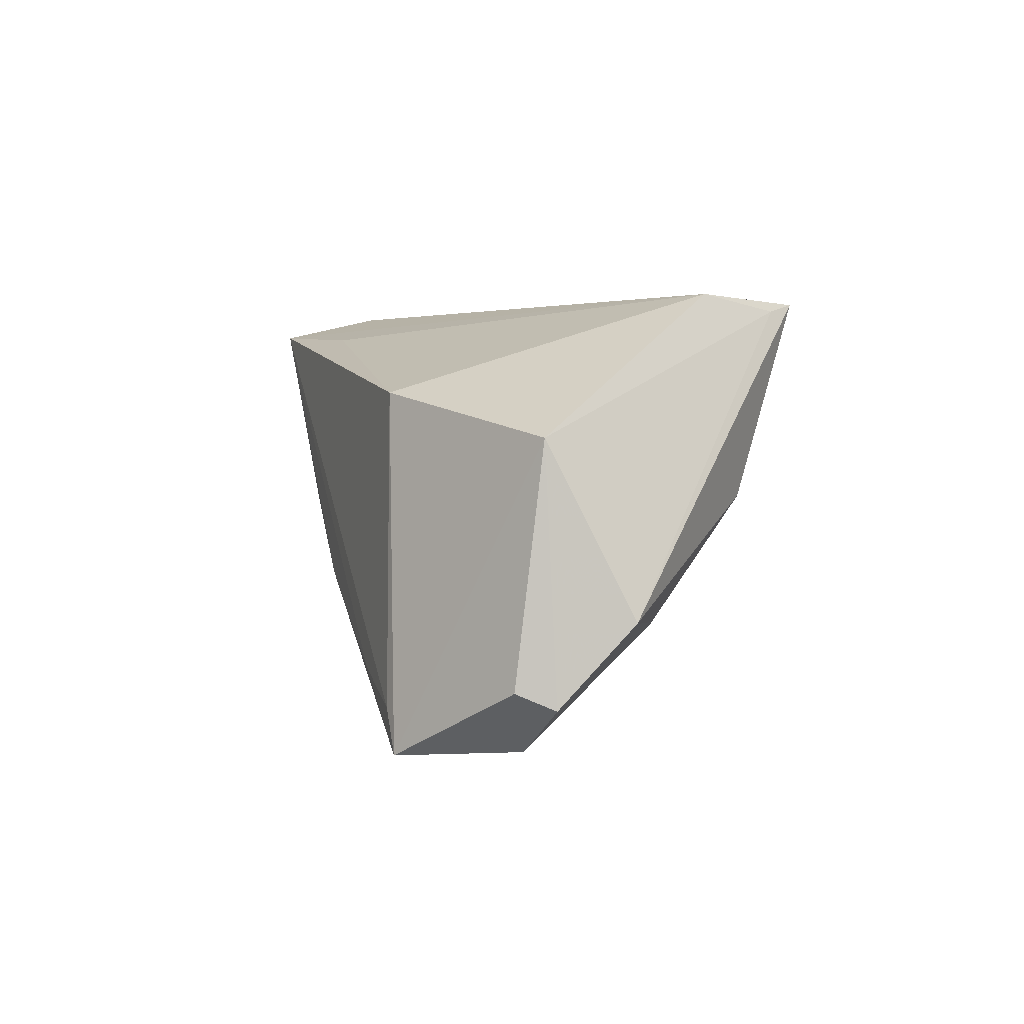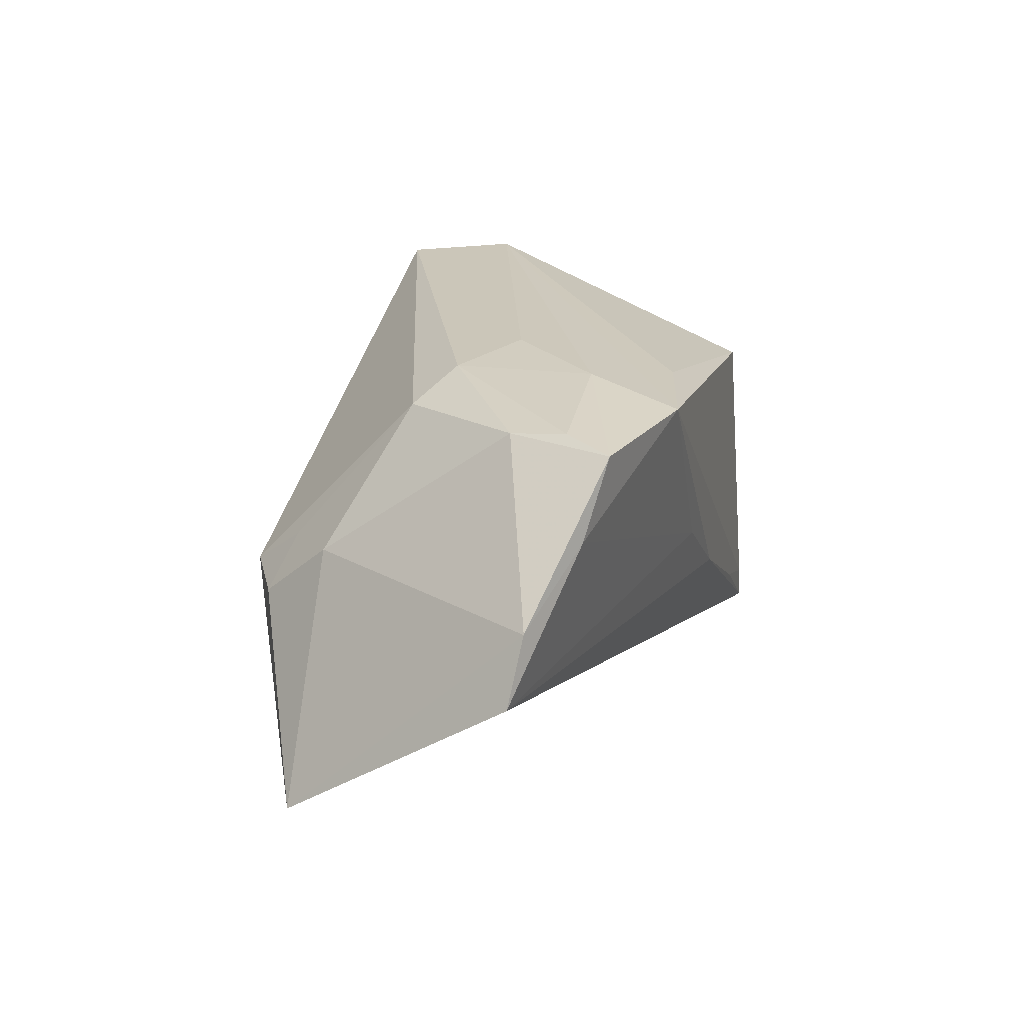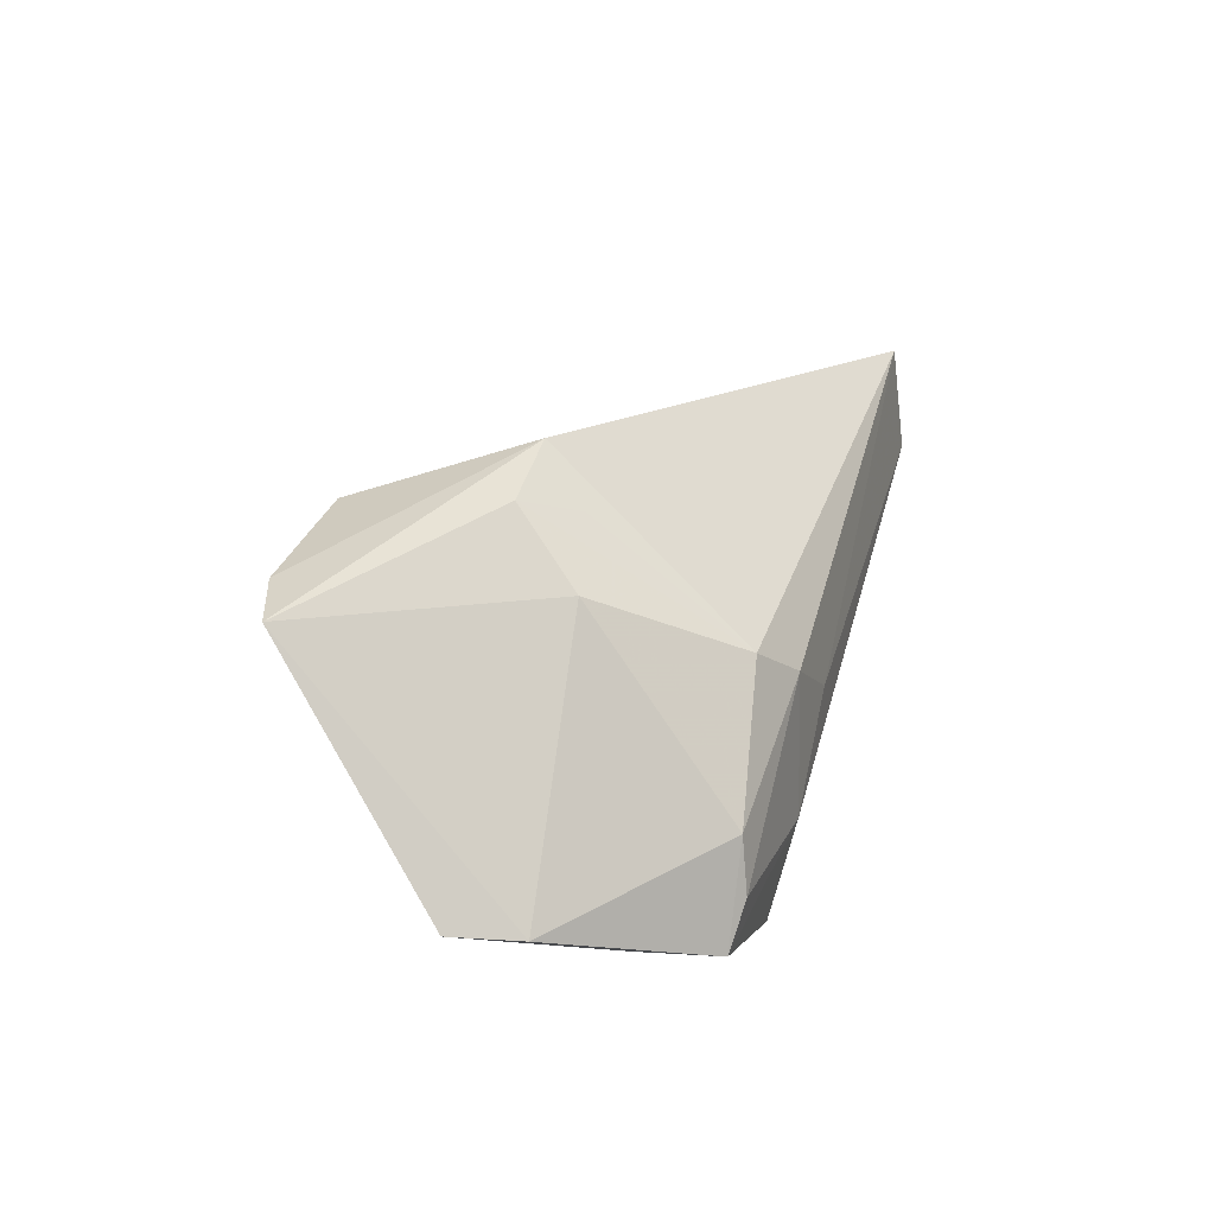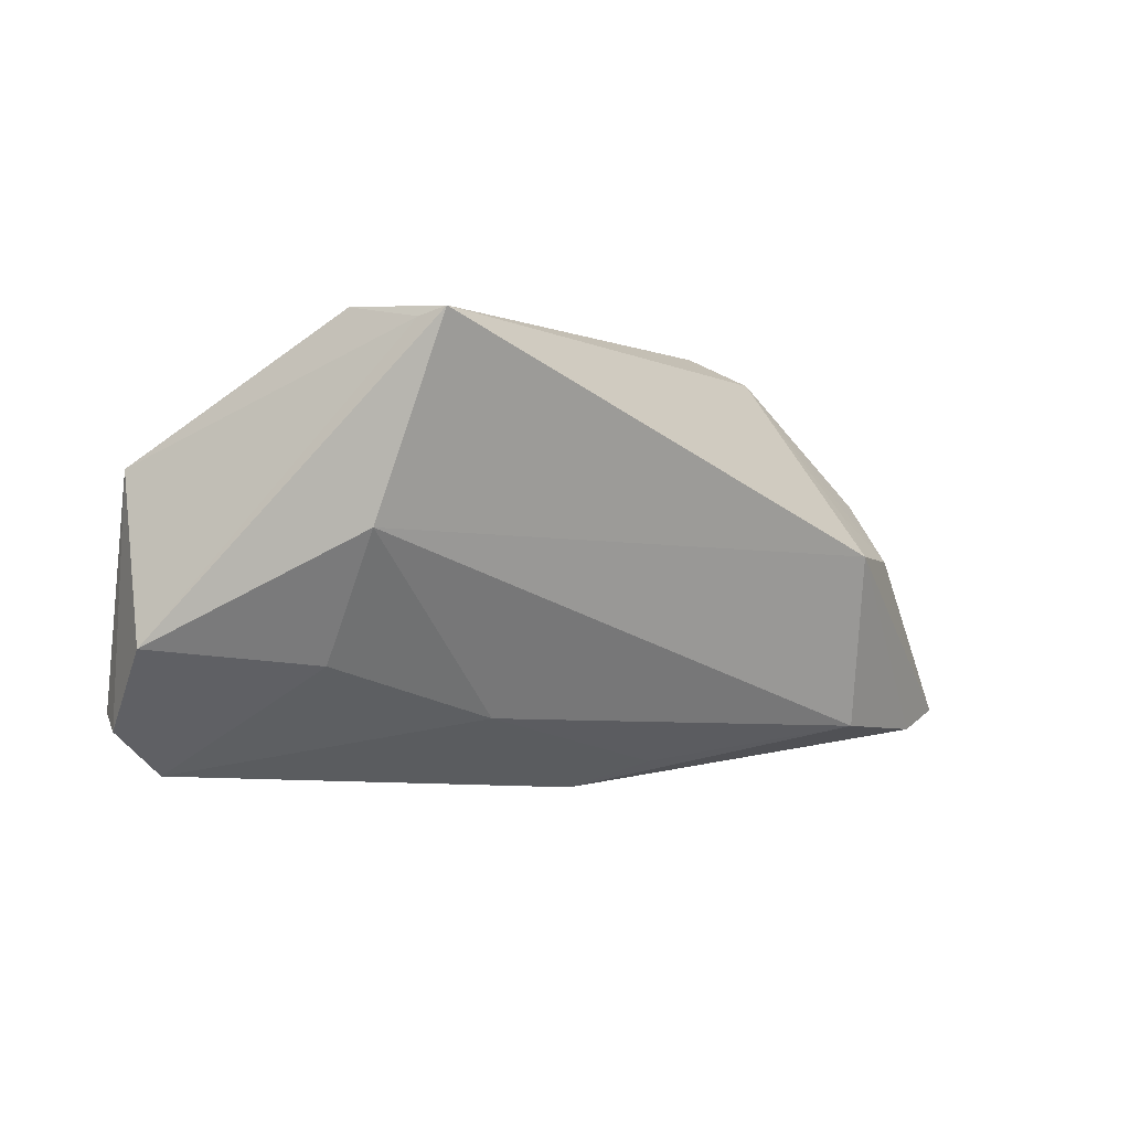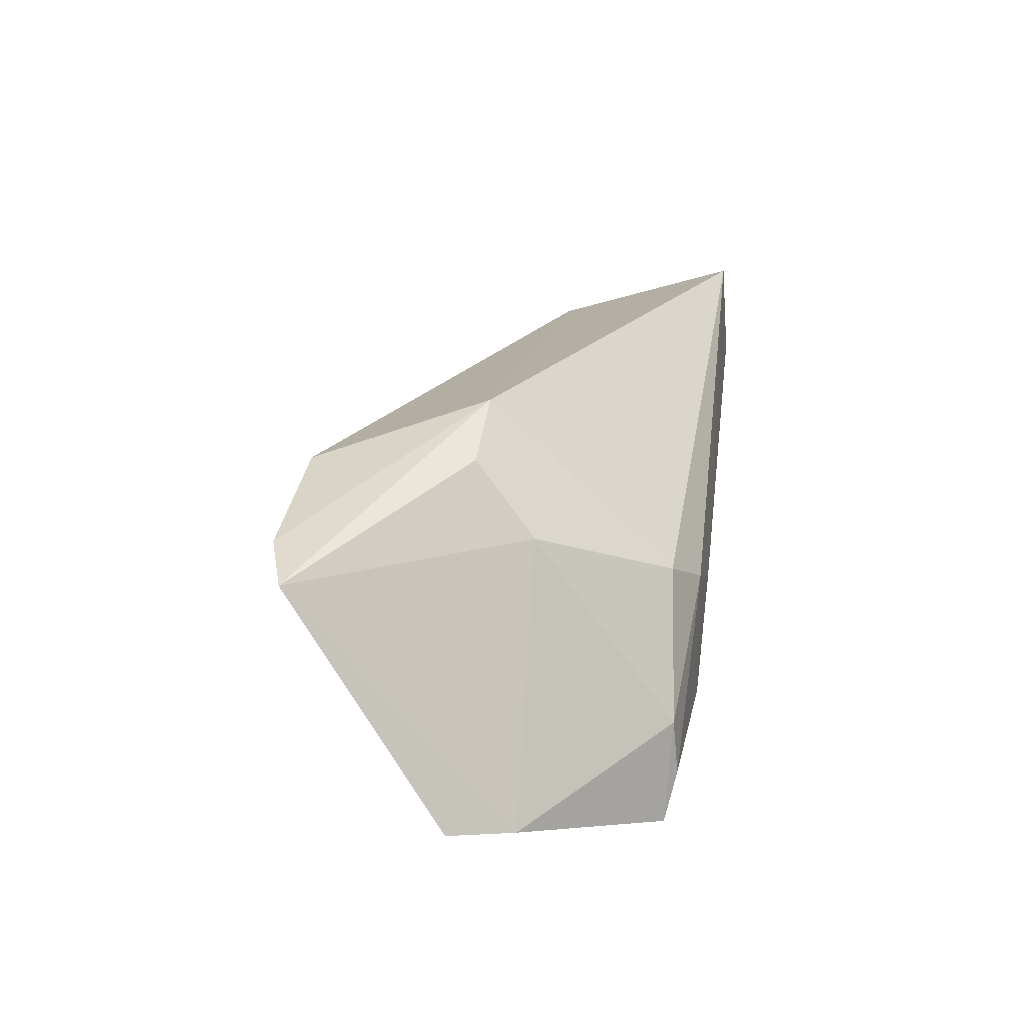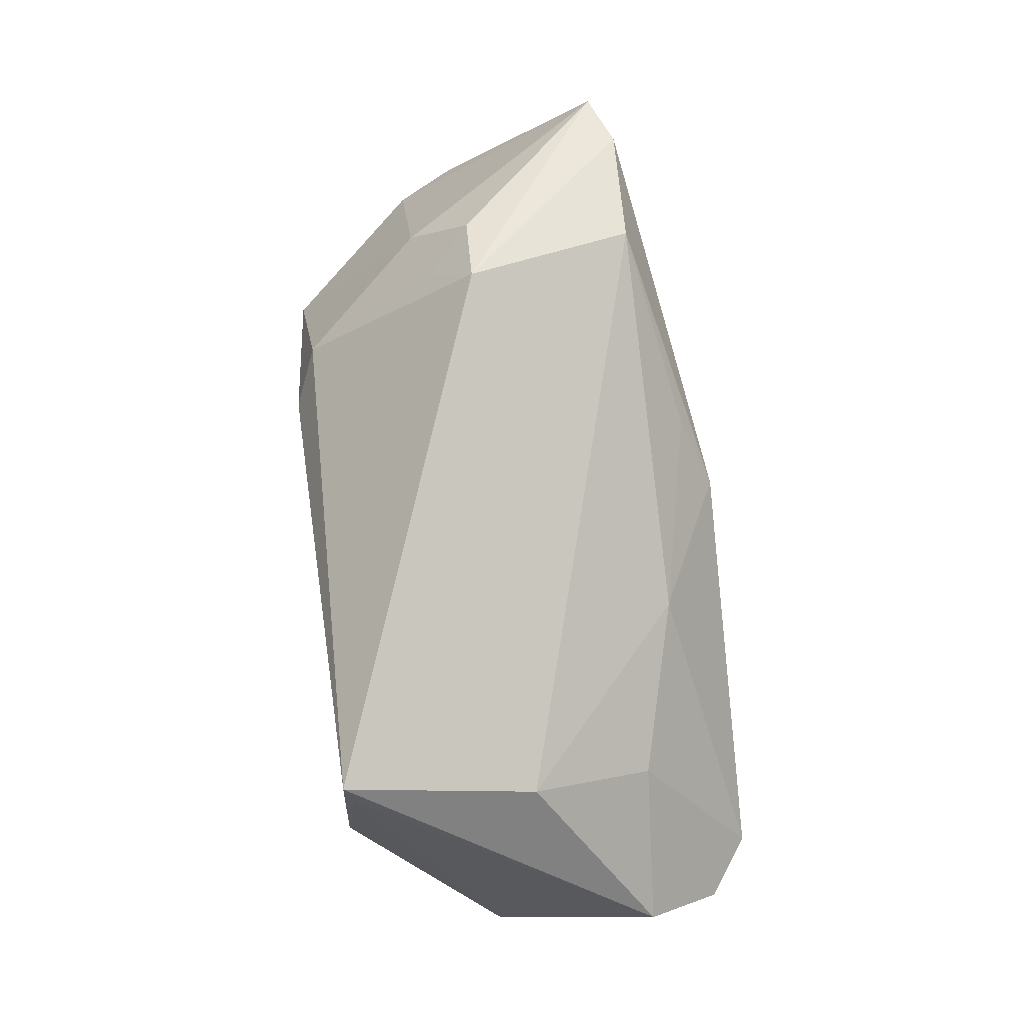
<metadata>
{"format":"obj","ext":"obj","renderer":"f3d","projection":"perspective","resolution":1024,"background":"white","views":[{"elev":2.5,"azim":-107.3,"up":"+Y"},{"elev":21.7,"azim":105.3,"up":"+Y"},{"elev":18.3,"azim":106.3,"up":"+Z"},{"elev":-1.0,"azim":-38.7,"up":"+Y"},{"elev":24.5,"azim":97.8,"up":"+Z"},{"elev":78.1,"azim":-99.4,"up":"+Z"}]}
</metadata>
<code>
v 0.03389 -0.02096 0.009364
v -0.04981 0.00972 -0.01206
v -0.03311 0.0247 0.02289
v 0.02673 0.005687 0.01849
v -0.02433 -0.01605 -0.02461
v 0.04213 -0.01986 0.01436
v 0.05291 8.762e-05 -0.01391
v 0.00831 0.0255 -0.003383
v -0.05148 -0.01786 -0.01124
v 0.04848 -0.01779 0.01239
v 0.03415 0.02305 -0.009137
v -0.03668 0.0255 0.01084
v 0.0316 0.0003566 0.02051
v 0.01805 0.02485 0.001506
v 0.004279 0.001489 -0.024
v -0.03557 -0.01093 0.005057
v -0.03382 -0.01934 -0.02461
v 0.02397 0.000849 0.02461
v -0.0501 -0.01607 -0.01535
v -0.04504 -0.0229 -0.01274
v 0.006271 -0.02249 0.007449
v 0.03454 0.02368 -0.01542
v -0.03626 -0.02408 -0.02444
v -0.0161 -0.01685 0.007482
v 0.02822 -0.01876 0.01829
v 0.01777 0.02505 -0.01413
v 0.03399 0.007203 0.01259
v 0.03681 0.02247 -0.02057
v -0.006718 -0.006551 -0.02455
v 0.02041 0.02263 -0.02461
v -0.05291 -0.009043 -0.003181
v -0.03642 0.003142 0.015
v 0.04985 0.00731 -0.01487
v -0.0005993 -0.0255 0.00156
v 0.004339 0.02171 -0.02097
v -0.03447 0.02384 0.01991
v 0.04142 0.01445 -0.01892
v 0.02399 0.02181 0.005067
v -0.0289 0.01457 -0.02302
f 2 12 39
f 2 39 23
f 18 38 3
f 3 38 14
f 36 12 2
f 3 12 36
f 2 31 36
f 36 31 3
f 10 7 33
f 33 37 28
f 7 37 33
f 28 37 30
f 2 23 19
f 3 31 32
f 32 18 3
f 25 18 32
f 1 7 10
f 1 23 7
f 10 33 27
f 11 14 38
f 11 33 28
f 38 27 11
f 11 27 33
f 8 12 3
f 3 14 8
f 35 39 12
f 12 30 35
f 35 30 39
f 17 23 39
f 39 30 17
f 15 37 7
f 15 30 37
f 9 23 20
f 9 19 23
f 9 31 2
f 2 19 9
f 16 32 31
f 16 9 20
f 31 9 16
f 6 1 10
f 10 18 6
f 6 18 25
f 13 27 38
f 13 18 10
f 10 27 13
f 22 11 28
f 14 11 22
f 26 30 12
f 12 8 26
f 28 30 26
f 26 22 28
f 26 8 14
f 14 22 26
f 5 17 30
f 23 17 5
f 29 15 7
f 7 23 29
f 30 15 29
f 23 5 29
f 29 5 30
f 24 16 20
f 24 21 25
f 25 32 24
f 32 16 24
f 1 6 34
f 25 21 34
f 34 6 25
f 23 1 34
f 20 23 34
f 34 24 20
f 21 24 34
f 38 18 4
f 4 13 38
f 18 13 4

</code>
